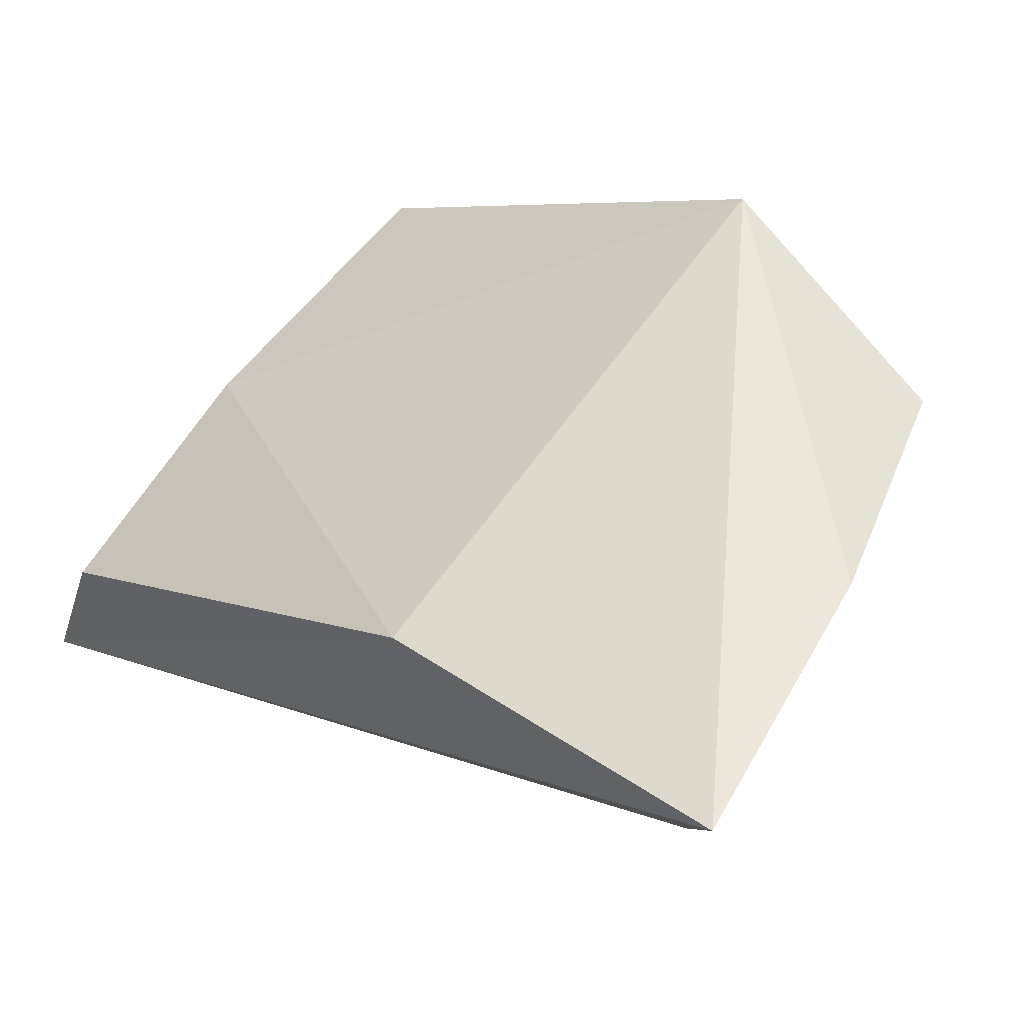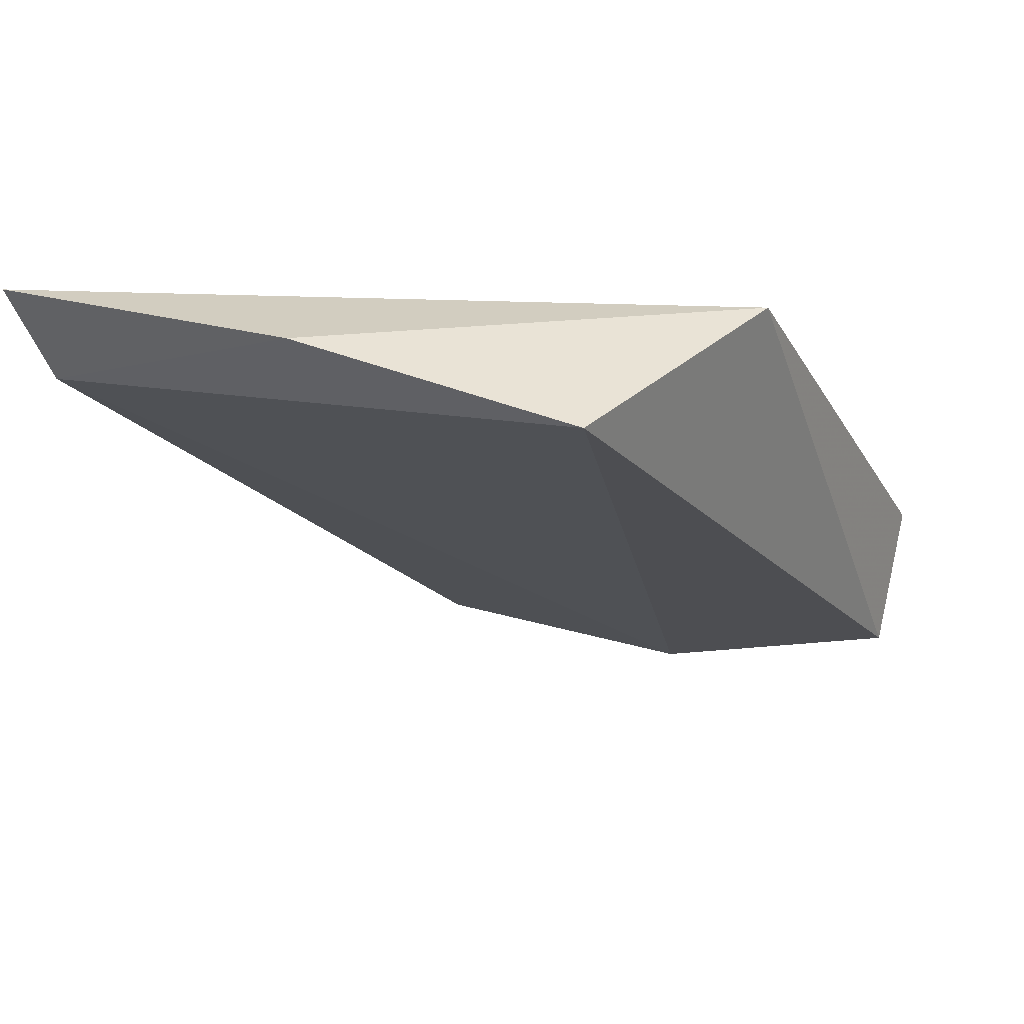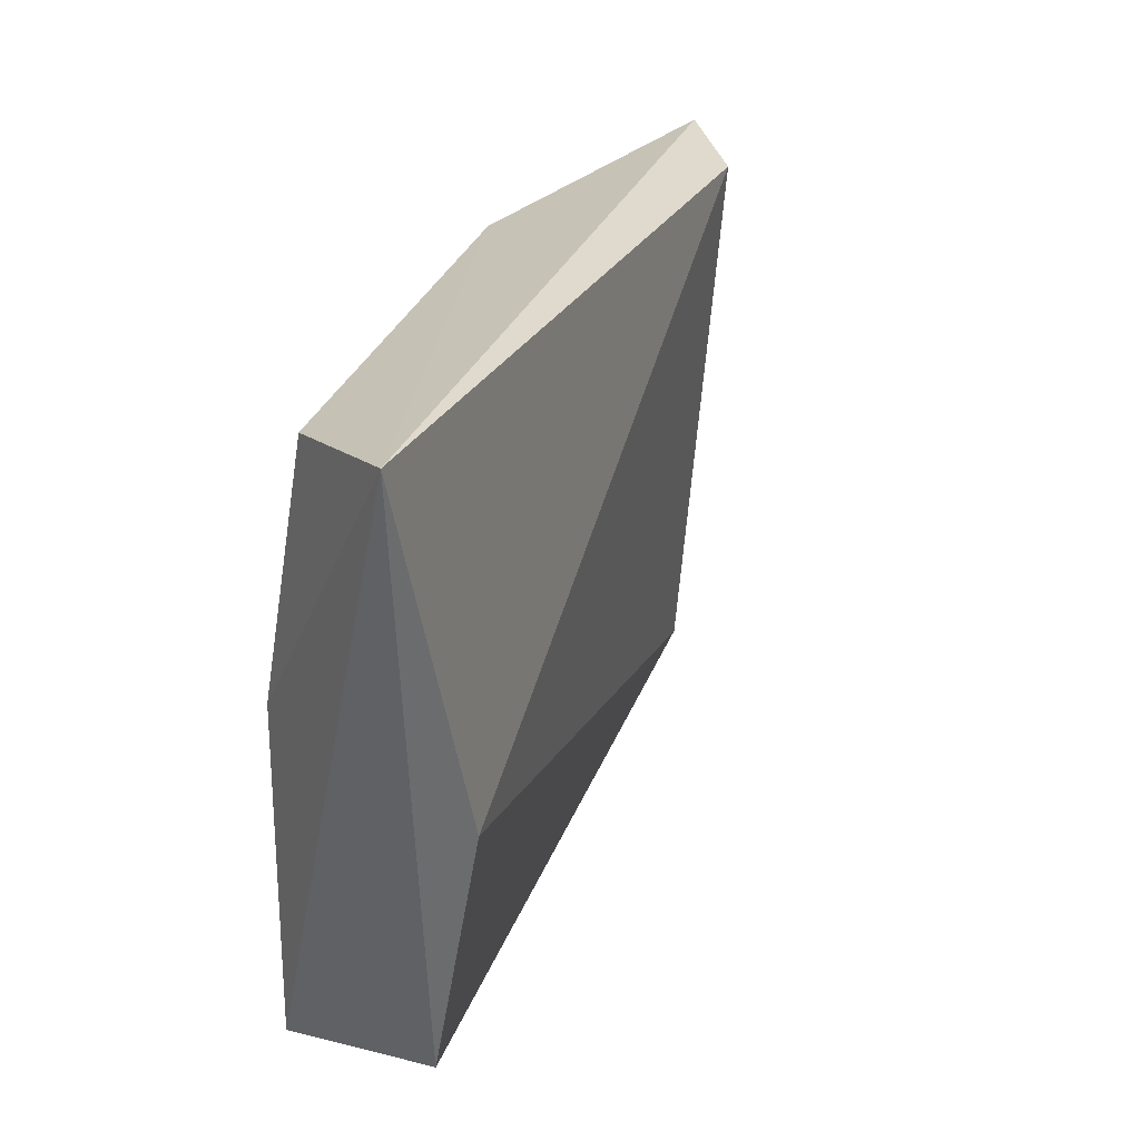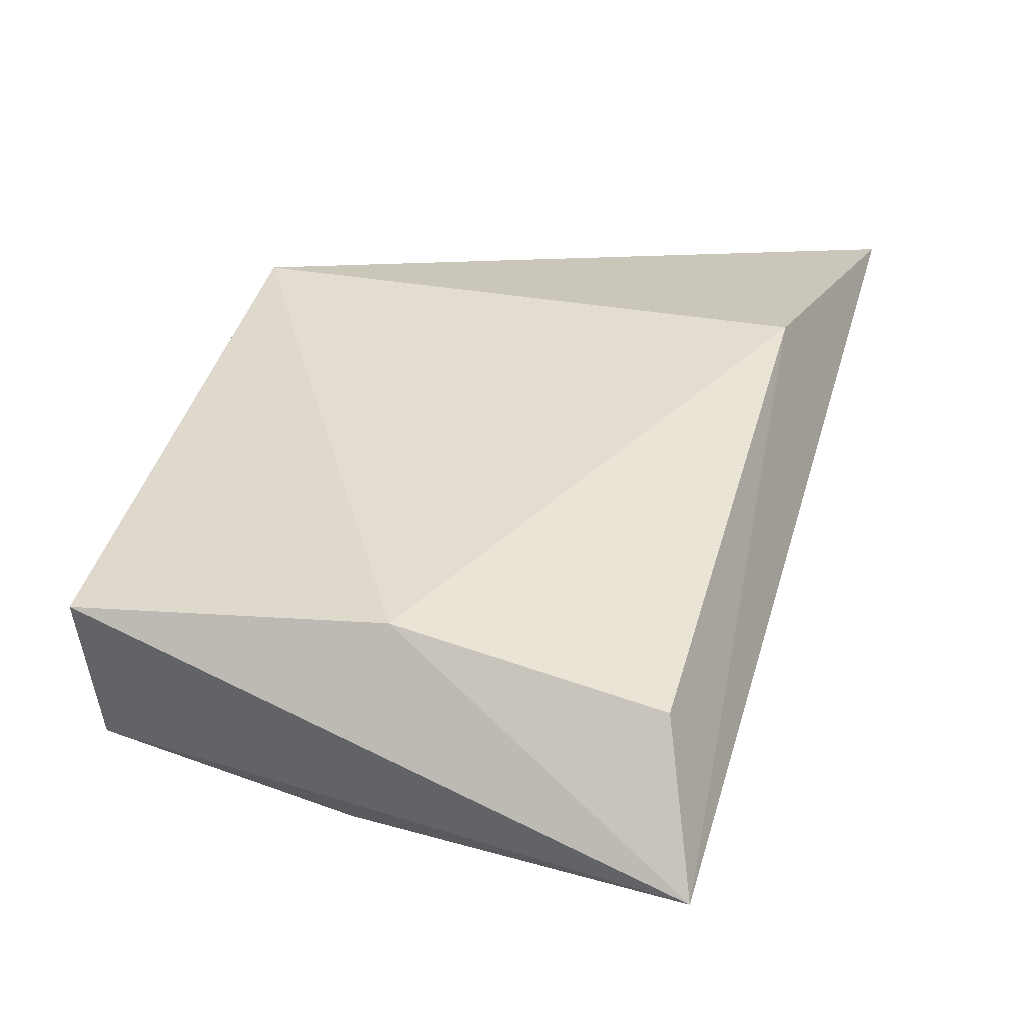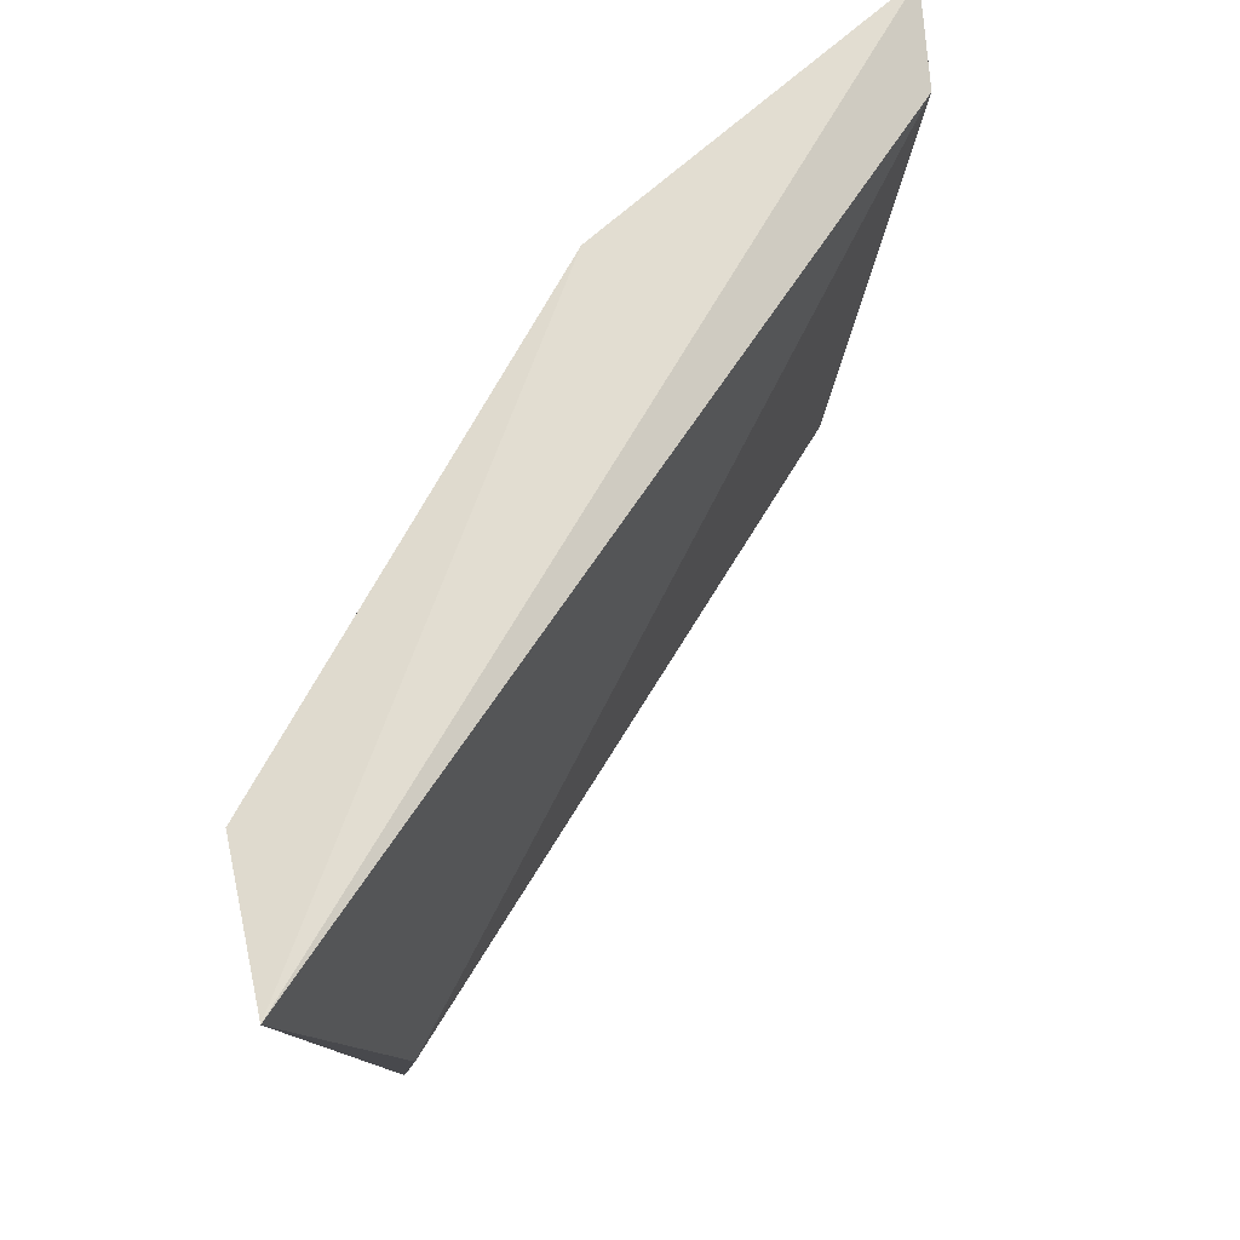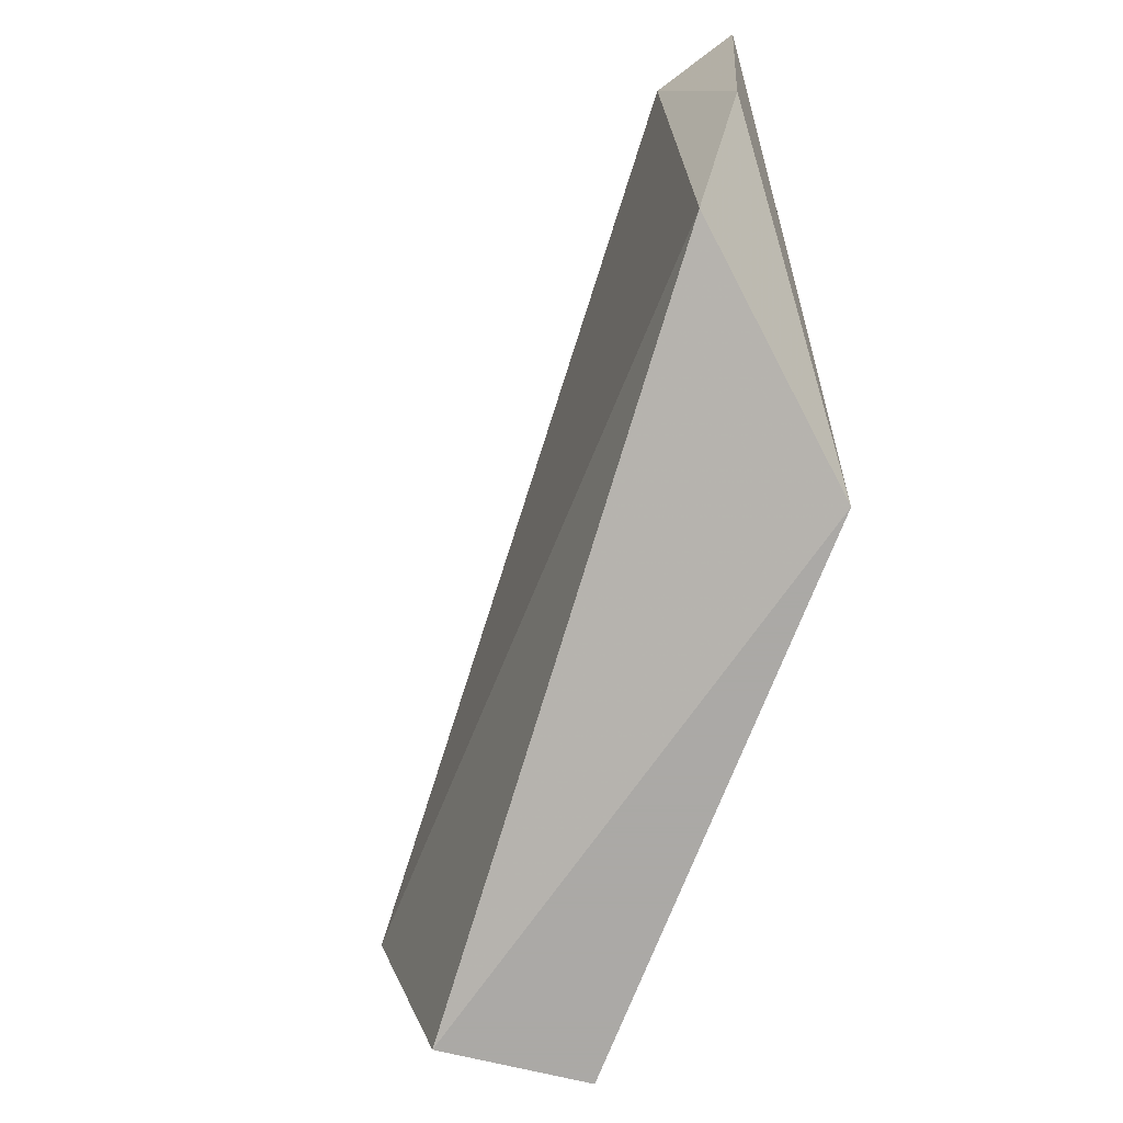
<metadata>
{"format":"obj","ext":"obj","renderer":"f3d","projection":"perspective","resolution":1024,"background":"white","views":[{"elev":57.2,"azim":-144.0,"up":"+Z"},{"elev":16.7,"azim":-62.2,"up":"+Z"},{"elev":24.7,"azim":138.8,"up":"+Y"},{"elev":5.5,"azim":109.1,"up":"+Z"},{"elev":65.4,"azim":152.7,"up":"+Y"},{"elev":-75.5,"azim":-76.4,"up":"+Y"}]}
</metadata>
<code>
v 0.03123 0.1618 0.2285
v 0.09937 0.1845 0.1944
v 0.09937 0.1618 0.2001
v 0.09368 0.1561 0.183
v 0.05962 0.1334 0.2285
v 0.02811 0.1868 0.2306
v 0.09368 0.1334 0.1887
v 0.03692 0.1391 0.2228
v 0.05962 0.1845 0.2228
v 0.1027 0.187 0.1808
v 0.03123 0.1845 0.2228
v 0.09937 0.1334 0.2001
f 7 10 12
f 1 5 6
f 7 5 8
f 5 1 8
f 4 7 8
f 3 2 9
f 5 3 9
f 6 5 9
f 6 9 10
f 2 3 10
f 7 4 10
f 9 2 10
f 1 6 11
f 8 1 11
f 4 8 11
f 6 10 11
f 10 4 11
f 3 5 12
f 5 7 12
f 10 3 12

</code>
